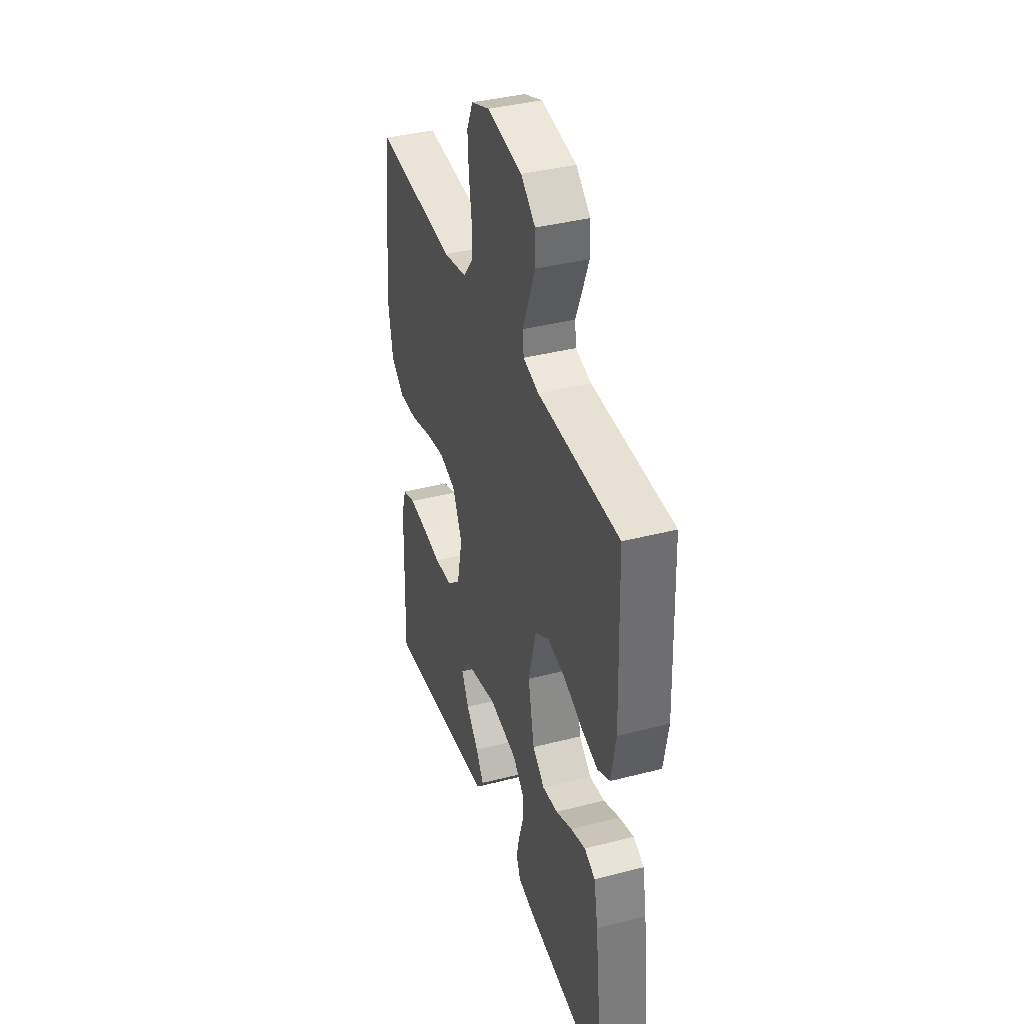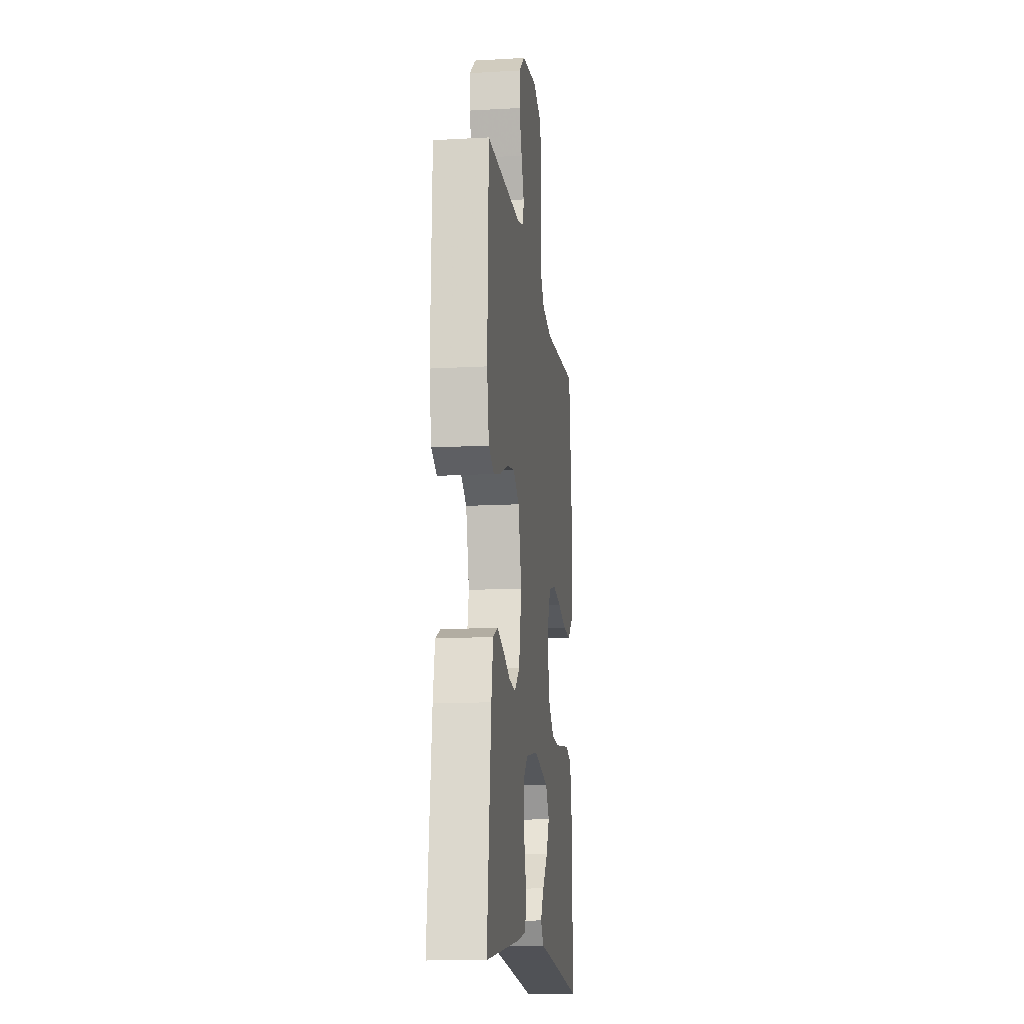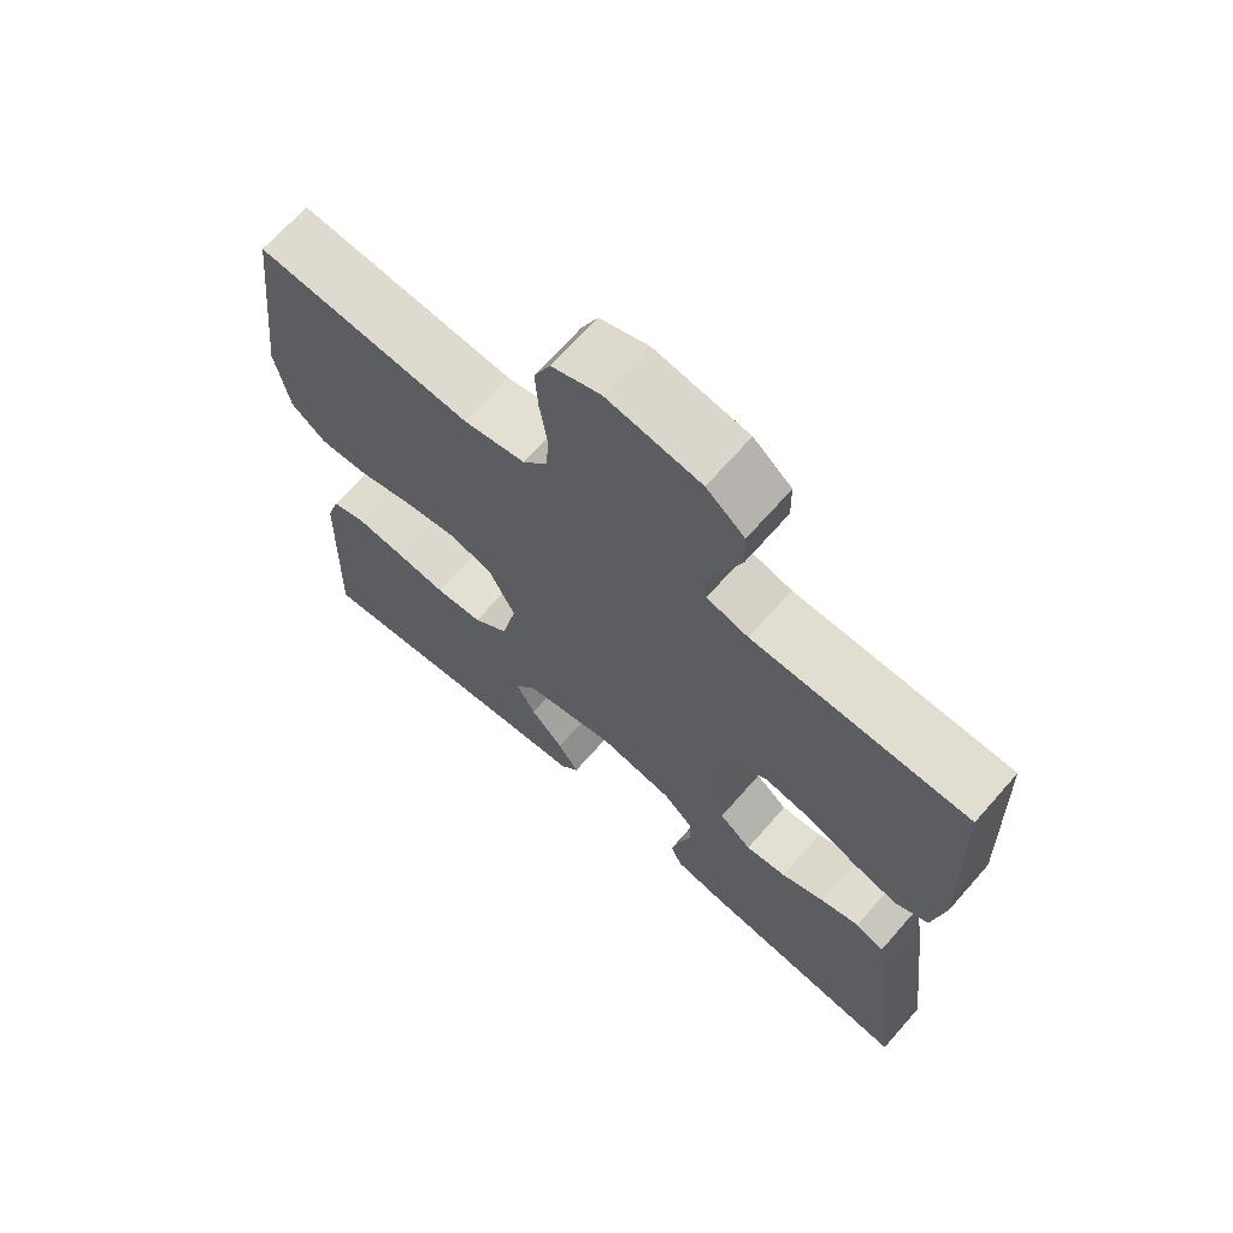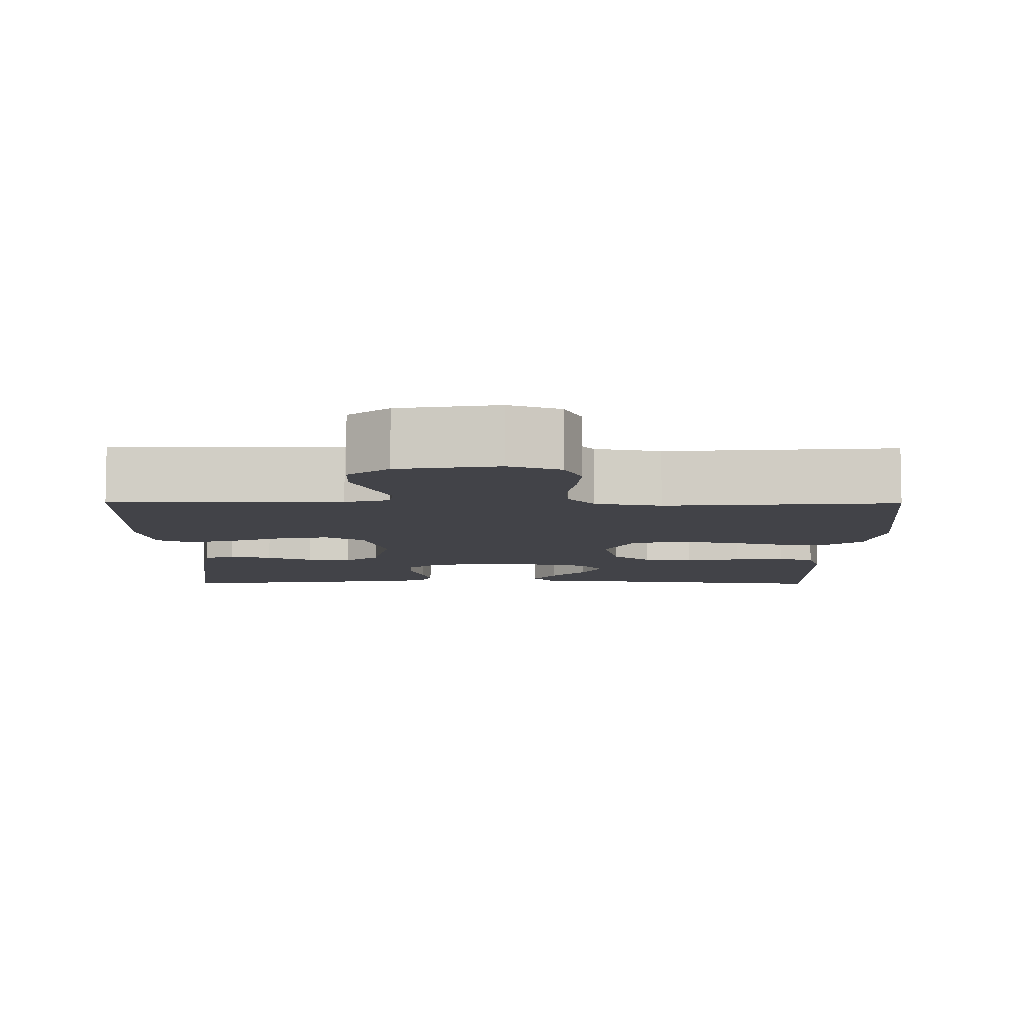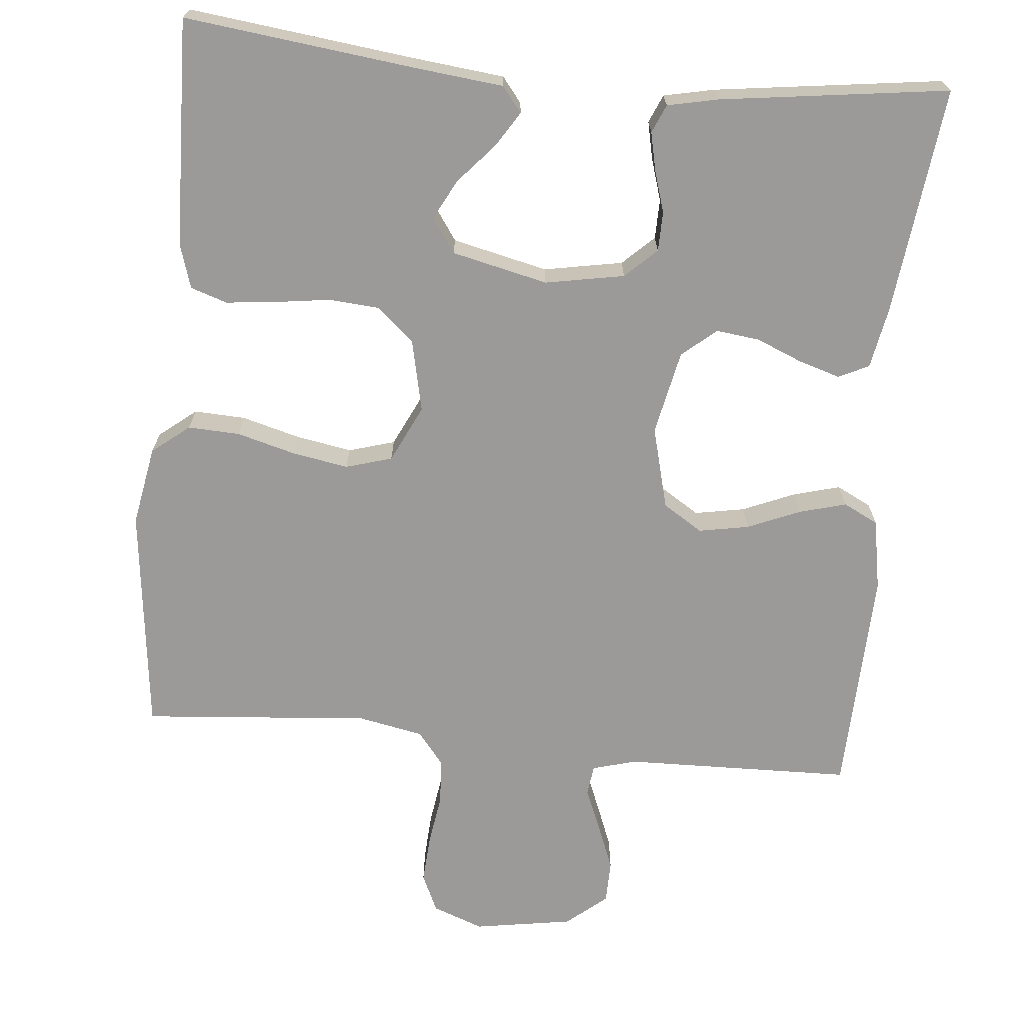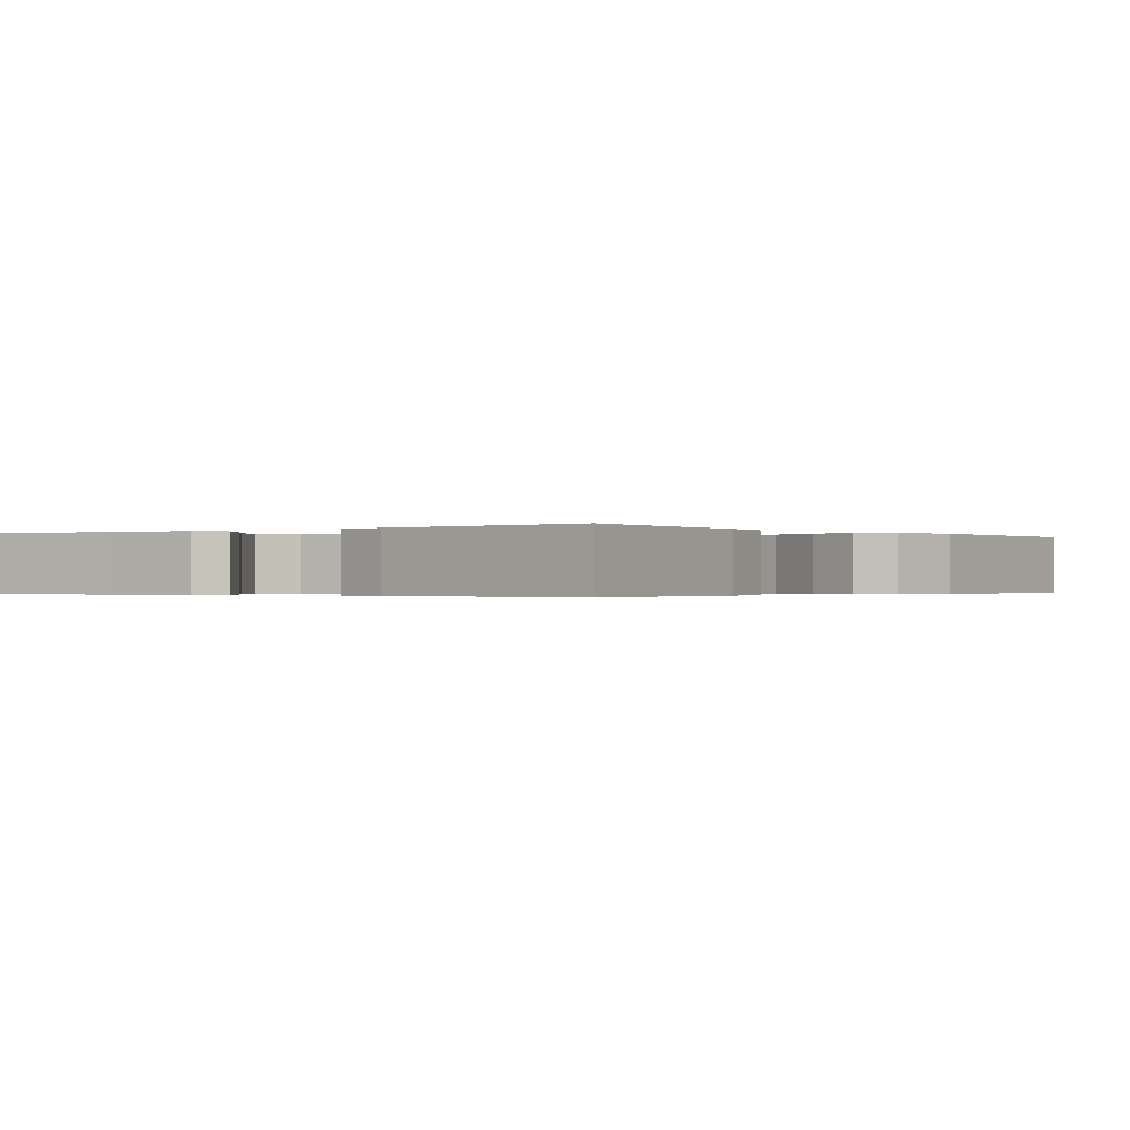
<metadata>
{"format":"obj","ext":"obj","renderer":"f3d","projection":"perspective","resolution":1024,"background":"white","views":[{"elev":38.2,"azim":-108.1,"up":"+Z"},{"elev":-14.1,"azim":-82.9,"up":"+Z"},{"elev":68.1,"azim":-138.7,"up":"+Z"},{"elev":-7.6,"azim":-0.4,"up":"+Y"},{"elev":-69.3,"azim":174.6,"up":"+Y"},{"elev":-0.3,"azim":-143.7,"up":"+Y"}]}
</metadata>
<code>
v 0.5 0.07 0.5
v 0.535 0.07 0.2
v 0.516 0.07 0.095
v 0.467 0.07 0.056
v 0.399 0.07 0.059
v 0.322 0.07 0.08
v 0.248 0.07 0.093
v 0.187 0.07 0.075
v 0.151 0.07 0
v 0.172 0.07 -0.096
v 0.221 0.07 -0.138
v 0.287 0.07 -0.143
v 0.359 0.07 -0.133
v 0.425 0.07 -0.126
v 0.473 0.07 -0.142
v 0.491 0.07 -0.2
v 0.5 0.07 -0.5
v 0.2 0.07 -0.464
v 0.081 0.07 -0.451
v 0.055 0.07 -0.418
v 0.084 0.07 -0.372
v 0.13 0.07 -0.32
v 0.157 0.07 -0.268
v 0.126 0.07 -0.223
v 0 0.07 -0.194
v -0.104 0.07 -0.213
v -0.145 0.07 -0.252
v -0.146 0.07 -0.304
v -0.129 0.07 -0.359
v -0.118 0.07 -0.409
v -0.134 0.07 -0.446
v -0.2 0.07 -0.46
v -0.5 0.07 -0.5
v -0.465 0.07 -0.2
v -0.45 0.07 -0.119
v -0.41 0.07 -0.1
v -0.355 0.07 -0.117
v -0.295 0.07 -0.142
v -0.238 0.07 -0.149
v -0.193 0.07 -0.111
v -0.17 0.07 0
v -0.198 0.07 0.108
v -0.25 0.07 0.141
v -0.316 0.07 0.129
v -0.385 0.07 0.1
v -0.447 0.07 0.083
v -0.493 0.07 0.106
v -0.51 0.07 0.2
v -0.5 0.07 0.5
v -0.2 0.07 0.507
v -0.142 0.07 0.523
v -0.137 0.07 0.563
v -0.16 0.07 0.619
v -0.184 0.07 0.68
v -0.183 0.07 0.737
v -0.13 0.07 0.781
v 0 0.07 0.802
v 0.067 0.07 0.777
v 0.09 0.07 0.727
v 0.086 0.07 0.664
v 0.076 0.07 0.597
v 0.079 0.07 0.536
v 0.114 0.07 0.492
v 0.2 0.07 0.475
v 0.5 0 0.5
v 0.535 0 0.2
v 0.516 0 0.095
v 0.467 0 0.056
v 0.399 0 0.059
v 0.322 0 0.08
v 0.248 0 0.093
v 0.187 0 0.075
v 0.151 0 0
v 0.172 0 -0.096
v 0.221 0 -0.138
v 0.287 0 -0.143
v 0.359 0 -0.133
v 0.425 0 -0.126
v 0.473 0 -0.142
v 0.491 0 -0.2
v 0.5 0 -0.5
v 0.2 0 -0.464
v 0.081 0 -0.451
v 0.055 0 -0.418
v 0.084 0 -0.372
v 0.13 0 -0.32
v 0.157 0 -0.268
v 0.126 0 -0.223
v 0 0 -0.194
v -0.104 0 -0.213
v -0.145 0 -0.252
v -0.146 0 -0.304
v -0.129 0 -0.359
v -0.118 0 -0.409
v -0.134 0 -0.446
v -0.2 0 -0.46
v -0.5 0 -0.5
v -0.465 0 -0.2
v -0.45 0 -0.119
v -0.41 0 -0.1
v -0.355 0 -0.117
v -0.295 0 -0.142
v -0.238 0 -0.149
v -0.193 0 -0.111
v -0.17 0 0
v -0.198 0 0.108
v -0.25 0 0.141
v -0.316 0 0.129
v -0.385 0 0.1
v -0.447 0 0.083
v -0.493 0 0.106
v -0.51 0 0.2
v -0.5 0 0.5
v -0.2 0 0.507
v -0.142 0 0.523
v -0.137 0 0.563
v -0.16 0 0.619
v -0.184 0 0.68
v -0.183 0 0.737
v -0.13 0 0.781
v 0 0 0.802
v 0.067 0 0.777
v 0.09 0 0.727
v 0.086 0 0.664
v 0.076 0 0.597
v 0.079 0 0.536
v 0.114 0 0.492
v 0.2 0 0.475
f 59 60 61
f 58 59 61
f 57 58 61
f 56 57 61
f 55 56 61
f 54 55 61
f 53 54 61
f 52 53 61
f 51 52 61 62
f 50 51 62 63
f 50 63 64
f 49 50 64
f 48 49 64
f 47 48 64
f 46 47 64
f 45 46 64
f 44 45 64
f 36 37 38
f 35 36 38
f 34 35 38
f 33 34 38
f 32 33 38
f 31 32 38
f 30 31 38
f 29 30 38
f 28 29 38
f 27 28 38 39
f 26 27 39 40
f 20 21 22
f 19 20 22
f 18 19 22
f 18 22 23
f 17 18 23
f 16 17 23
f 15 16 23
f 14 15 23
f 13 14 23
f 12 13 23
f 11 12 23 24
f 4 5 6
f 3 4 6
f 2 3 6
f 1 2 6
f 64 1 6
f 64 6 7
f 43 44 64
f 64 7 8
f 43 64 8
f 42 43 8
f 41 42 8 9
f 41 9 10
f 40 41 10
f 26 40 10
f 25 26 10
f 10 11 24 25
f 125 124 123
f 125 123 122
f 125 122 121
f 125 121 120
f 125 120 119
f 125 119 118
f 125 118 117
f 125 117 116
f 126 125 116 115
f 127 126 115 114
f 128 127 114
f 128 114 113
f 128 113 112
f 128 112 111
f 128 111 110
f 128 110 109
f 128 109 108
f 102 101 100
f 102 100 99
f 102 99 98
f 102 98 97
f 102 97 96
f 102 96 95
f 102 95 94
f 102 94 93
f 102 93 92
f 103 102 92 91
f 104 103 91 90
f 86 85 84
f 86 84 83
f 86 83 82
f 87 86 82
f 87 82 81
f 87 81 80
f 87 80 79
f 87 79 78
f 87 78 77
f 87 77 76
f 88 87 76 75
f 70 69 68
f 70 68 67
f 70 67 66
f 70 66 65
f 70 65 128
f 71 70 128
f 128 108 107
f 72 71 128
f 72 128 107
f 72 107 106
f 73 72 106 105
f 74 73 105
f 74 105 104
f 74 104 90
f 74 90 89
f 89 88 75 74
f 1 65 66 2
f 2 66 67 3
f 3 67 68 4
f 4 68 69 5
f 5 69 70 6
f 6 70 71 7
f 7 71 72 8
f 8 72 73 9
f 9 73 74 10
f 10 74 75 11
f 11 75 76 12
f 12 76 77 13
f 13 77 78 14
f 14 78 79 15
f 15 79 80 16
f 16 80 81 17
f 17 81 82 18
f 18 82 83 19
f 19 83 84 20
f 20 84 85 21
f 21 85 86 22
f 22 86 87 23
f 23 87 88 24
f 24 88 89 25
f 25 89 90 26
f 26 90 91 27
f 27 91 92 28
f 28 92 93 29
f 29 93 94 30
f 30 94 95 31
f 31 95 96 32
f 32 96 97 33
f 33 97 98 34
f 34 98 99 35
f 35 99 100 36
f 36 100 101 37
f 37 101 102 38
f 38 102 103 39
f 39 103 104 40
f 40 104 105 41
f 41 105 106 42
f 42 106 107 43
f 43 107 108 44
f 44 108 109 45
f 45 109 110 46
f 46 110 111 47
f 47 111 112 48
f 48 112 113 49
f 49 113 114 50
f 50 114 115 51
f 51 115 116 52
f 52 116 117 53
f 53 117 118 54
f 54 118 119 55
f 55 119 120 56
f 56 120 121 57
f 57 121 122 58
f 58 122 123 59
f 59 123 124 60
f 60 124 125 61
f 61 125 126 62
f 62 126 127 63
f 63 127 128 64
f 64 128 65 1

</code>
